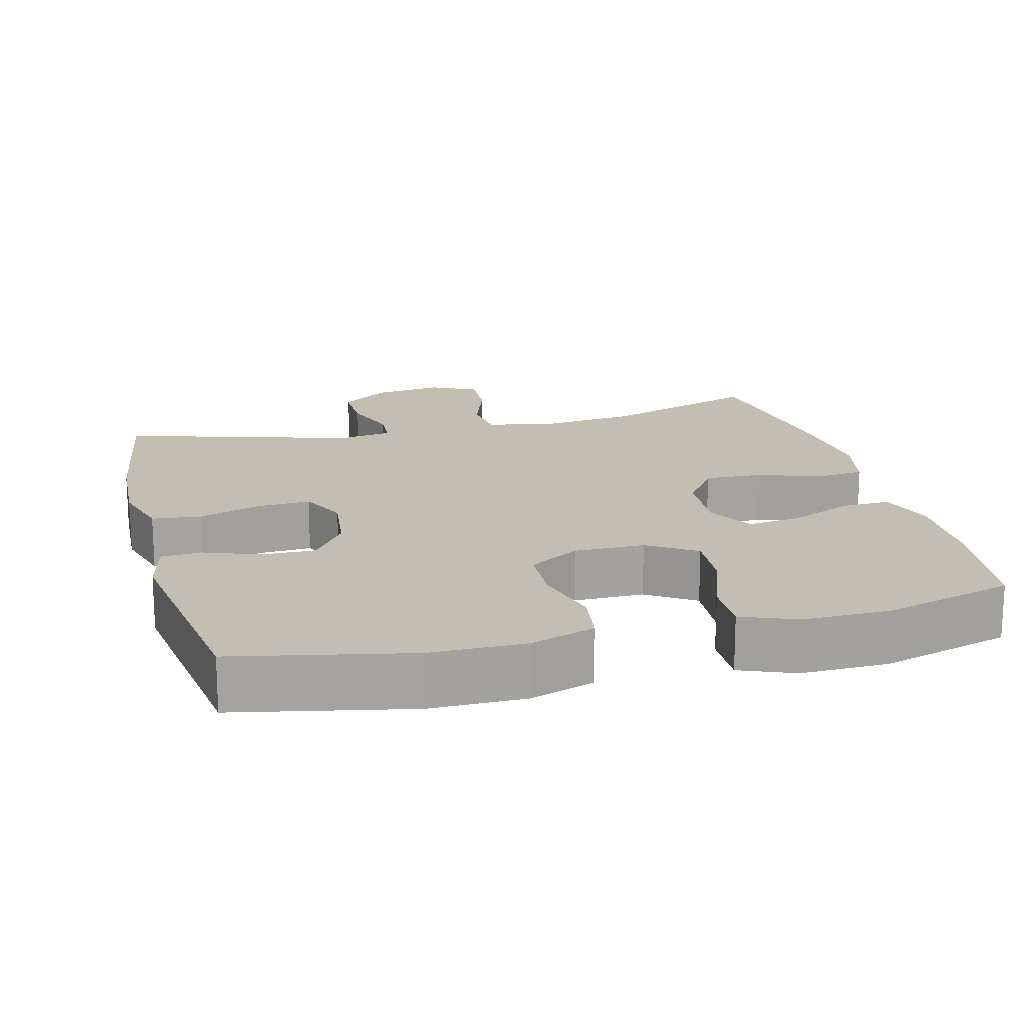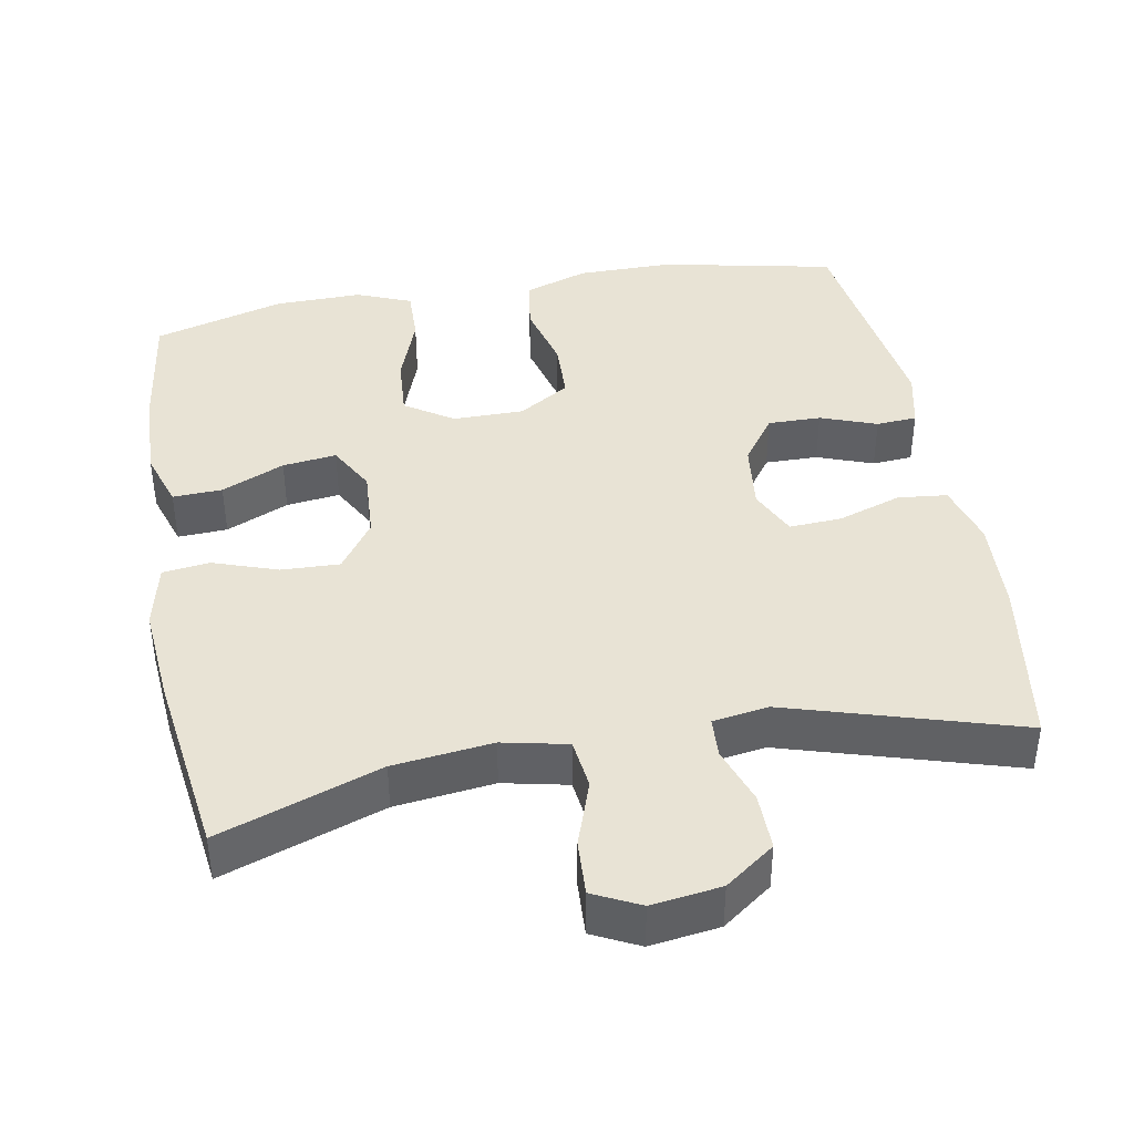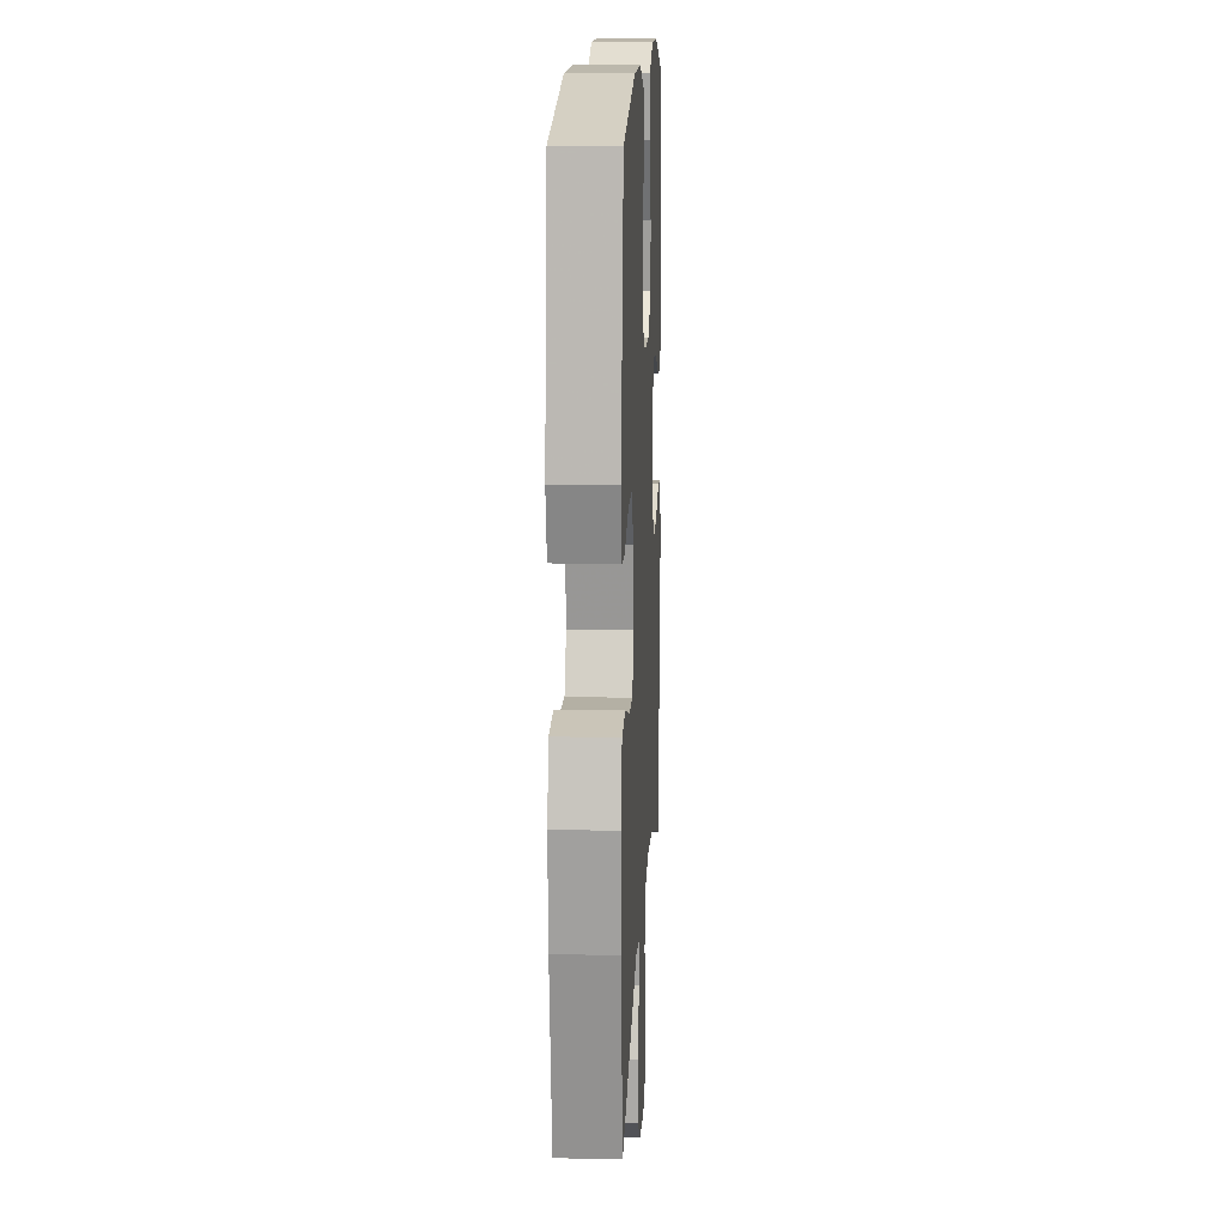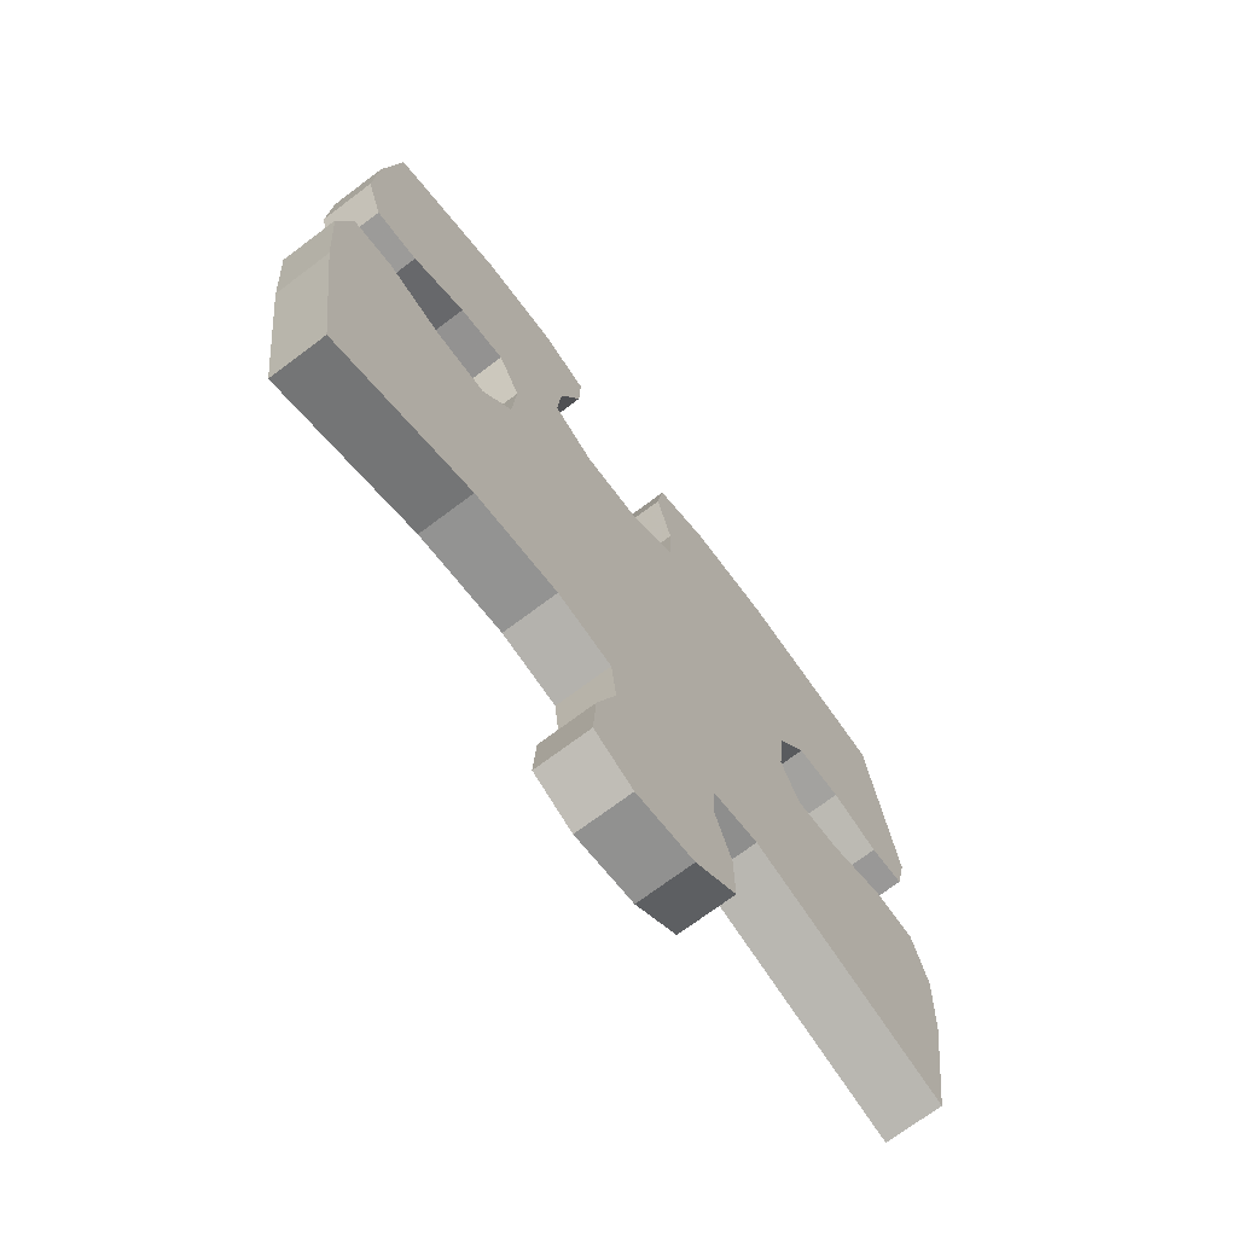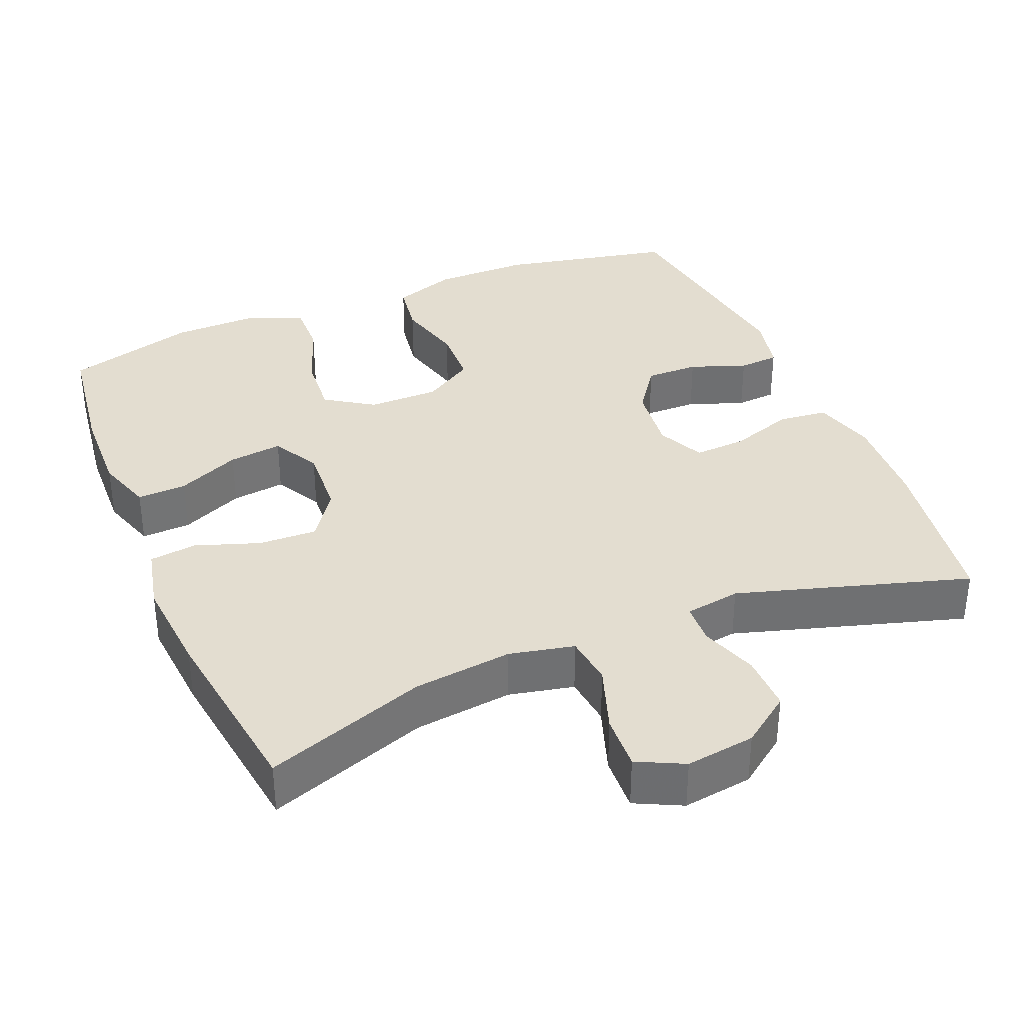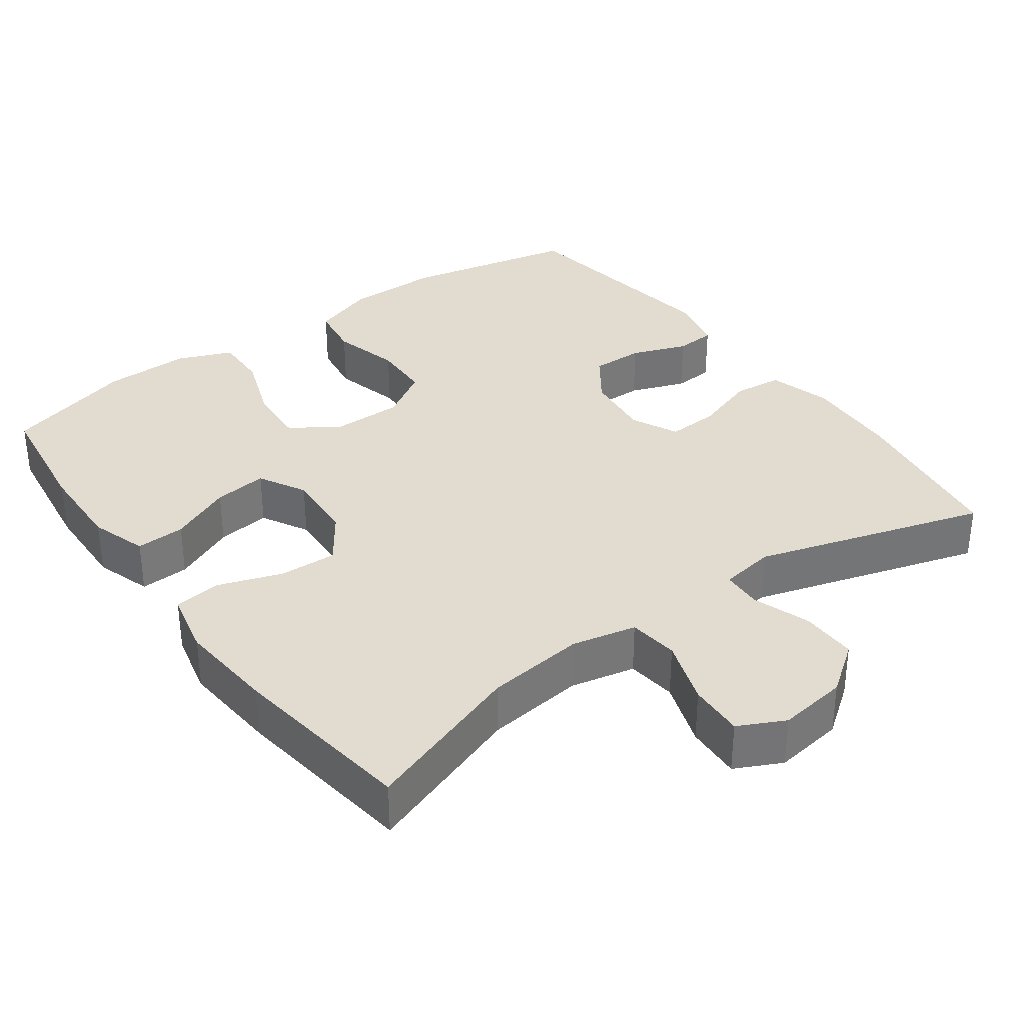
<metadata>
{"format":"obj","ext":"obj","renderer":"f3d","projection":"perspective","resolution":1024,"background":"white","views":[{"elev":17.3,"azim":-14.5,"up":"+Y"},{"elev":41.1,"azim":169.7,"up":"+Y"},{"elev":14.6,"azim":-87.1,"up":"+Z"},{"elev":-71.8,"azim":126.9,"up":"+Z"},{"elev":35.6,"azim":157.4,"up":"+Y"},{"elev":34.2,"azim":144.0,"up":"+Y"}]}
</metadata>
<code>
v 0.5 0.07 -0.5
v 0.282 0.07 -0.423
v 0.148 0.07 -0.407
v 0.06 0.07 -0.426
v 0.052 0.07 -0.494
v 0.083 0.07 -0.584
v 0.087 0.07 -0.659
v 0.024 0.07 -0.69
v -0.07 0.07 -0.677
v -0.137 0.07 -0.628
v -0.136 0.07 -0.551
v -0.109 0.07 -0.473
v -0.112 0.07 -0.418
v -0.187 0.07 -0.406
v -0.5 0.07 -0.5
v -0.536 0.07 -0.269
v -0.543 0.07 -0.14
v -0.519 0.07 -0.055
v -0.452 0.07 -0.048
v -0.366 0.07 -0.077
v -0.295 0.07 -0.081
v -0.265 0.07 -0.017
v -0.276 0.07 0.076
v -0.322 0.07 0.141
v -0.394 0.07 0.14
v -0.47 0.07 0.112
v -0.525 0.07 0.116
v -0.543 0.07 0.195
v -0.5 0.07 0.5
v -0.264 0.07 0.549
v -0.135 0.07 0.549
v -0.048 0.07 0.519
v -0.037 0.07 0.446
v -0.061 0.07 0.353
v -0.058 0.07 0.272
v 0.011 0.07 0.229
v 0.107 0.07 0.229
v 0.172 0.07 0.272
v 0.166 0.07 0.355
v 0.132 0.07 0.449
v 0.13 0.07 0.523
v 0.204 0.07 0.553
v 0.322 0.07 0.551
v 0.5 0.07 0.5
v 0.524 0.07 0.326
v 0.528 0.07 0.204
v 0.503 0.07 0.127
v 0.436 0.07 0.13
v 0.351 0.07 0.168
v 0.278 0.07 0.177
v 0.243 0.07 0.113
v 0.249 0.07 0.017
v 0.296 0.07 -0.05
v 0.375 0.07 -0.047
v 0.462 0.07 -0.017
v 0.526 0.07 -0.025
v 0.546 0.07 -0.113
v 0.535 0.07 -0.246
v 0.5 0 -0.5
v 0.282 0 -0.423
v 0.148 0 -0.407
v 0.06 0 -0.426
v 0.052 0 -0.494
v 0.083 0 -0.584
v 0.087 0 -0.659
v 0.024 0 -0.69
v -0.07 0 -0.677
v -0.137 0 -0.628
v -0.136 0 -0.551
v -0.109 0 -0.473
v -0.112 0 -0.418
v -0.187 0 -0.406
v -0.5 0 -0.5
v -0.536 0 -0.269
v -0.543 0 -0.14
v -0.519 0 -0.055
v -0.452 0 -0.048
v -0.366 0 -0.077
v -0.295 0 -0.081
v -0.265 0 -0.017
v -0.276 0 0.076
v -0.322 0 0.141
v -0.394 0 0.14
v -0.47 0 0.112
v -0.525 0 0.116
v -0.543 0 0.195
v -0.5 0 0.5
v -0.264 0 0.549
v -0.135 0 0.549
v -0.048 0 0.519
v -0.037 0 0.446
v -0.061 0 0.353
v -0.058 0 0.272
v 0.011 0 0.229
v 0.107 0 0.229
v 0.172 0 0.272
v 0.166 0 0.355
v 0.132 0 0.449
v 0.13 0 0.523
v 0.204 0 0.553
v 0.322 0 0.551
v 0.5 0 0.5
v 0.524 0 0.326
v 0.528 0 0.204
v 0.503 0 0.127
v 0.436 0 0.13
v 0.351 0 0.168
v 0.278 0 0.177
v 0.243 0 0.113
v 0.249 0 0.017
v 0.296 0 -0.05
v 0.375 0 -0.047
v 0.462 0 -0.017
v 0.526 0 -0.025
v 0.546 0 -0.113
v 0.535 0 -0.246
f 57 58 1 2
f 54 55 56 57
f 53 54 57 2
f 52 53 2 3
f 51 52 3 4
f 46 47 48 49
f 46 49 50
f 45 46 50
f 44 45 50
f 43 44 50
f 42 43 50 51
f 39 40 41 42
f 38 39 42 51
f 31 32 33 34
f 31 34 35
f 30 31 35
f 29 30 35
f 28 29 35 36
f 25 26 27 28
f 24 25 28 36
f 17 18 19 20
f 17 20 21
f 14 15 16 17
f 13 14 17 21
f 9 10 11 12
f 9 12 13
f 8 9 13
f 5 6 7 8
f 4 5 8 13
f 37 38 51 4
f 23 24 36 37
f 22 23 37 4
f 4 13 21 22
f 60 59 116 115
f 115 114 113 112
f 60 115 112 111
f 61 60 111 110
f 62 61 110 109
f 107 106 105 104
f 108 107 104
f 108 104 103
f 108 103 102
f 108 102 101
f 109 108 101 100
f 100 99 98 97
f 109 100 97 96
f 92 91 90 89
f 93 92 89
f 93 89 88
f 93 88 87
f 94 93 87 86
f 86 85 84 83
f 94 86 83 82
f 78 77 76 75
f 79 78 75
f 75 74 73 72
f 79 75 72 71
f 70 69 68 67
f 71 70 67
f 71 67 66
f 66 65 64 63
f 71 66 63 62
f 62 109 96 95
f 95 94 82 81
f 62 95 81 80
f 80 79 71 62
f 1 59 60 2
f 2 60 61 3
f 3 61 62 4
f 4 62 63 5
f 5 63 64 6
f 6 64 65 7
f 7 65 66 8
f 8 66 67 9
f 9 67 68 10
f 10 68 69 11
f 11 69 70 12
f 12 70 71 13
f 13 71 72 14
f 14 72 73 15
f 15 73 74 16
f 16 74 75 17
f 17 75 76 18
f 18 76 77 19
f 19 77 78 20
f 20 78 79 21
f 21 79 80 22
f 22 80 81 23
f 23 81 82 24
f 24 82 83 25
f 25 83 84 26
f 26 84 85 27
f 27 85 86 28
f 28 86 87 29
f 29 87 88 30
f 30 88 89 31
f 31 89 90 32
f 32 90 91 33
f 33 91 92 34
f 34 92 93 35
f 35 93 94 36
f 36 94 95 37
f 37 95 96 38
f 38 96 97 39
f 39 97 98 40
f 40 98 99 41
f 41 99 100 42
f 42 100 101 43
f 43 101 102 44
f 44 102 103 45
f 45 103 104 46
f 46 104 105 47
f 47 105 106 48
f 48 106 107 49
f 49 107 108 50
f 50 108 109 51
f 51 109 110 52
f 52 110 111 53
f 53 111 112 54
f 54 112 113 55
f 55 113 114 56
f 56 114 115 57
f 57 115 116 58
f 58 116 59 1

</code>
